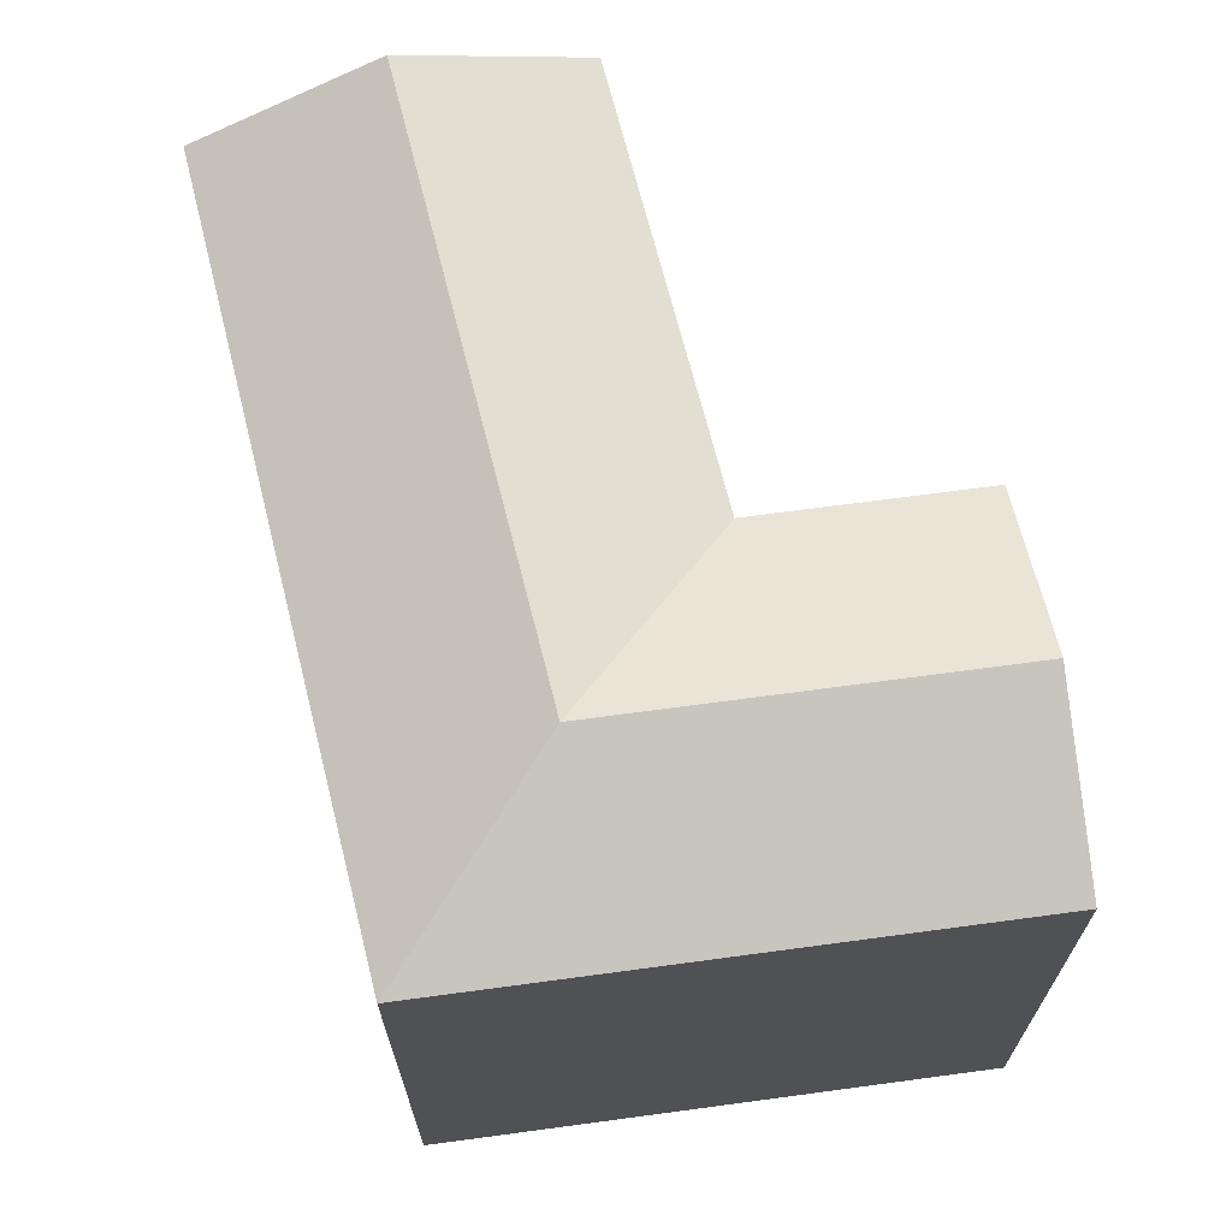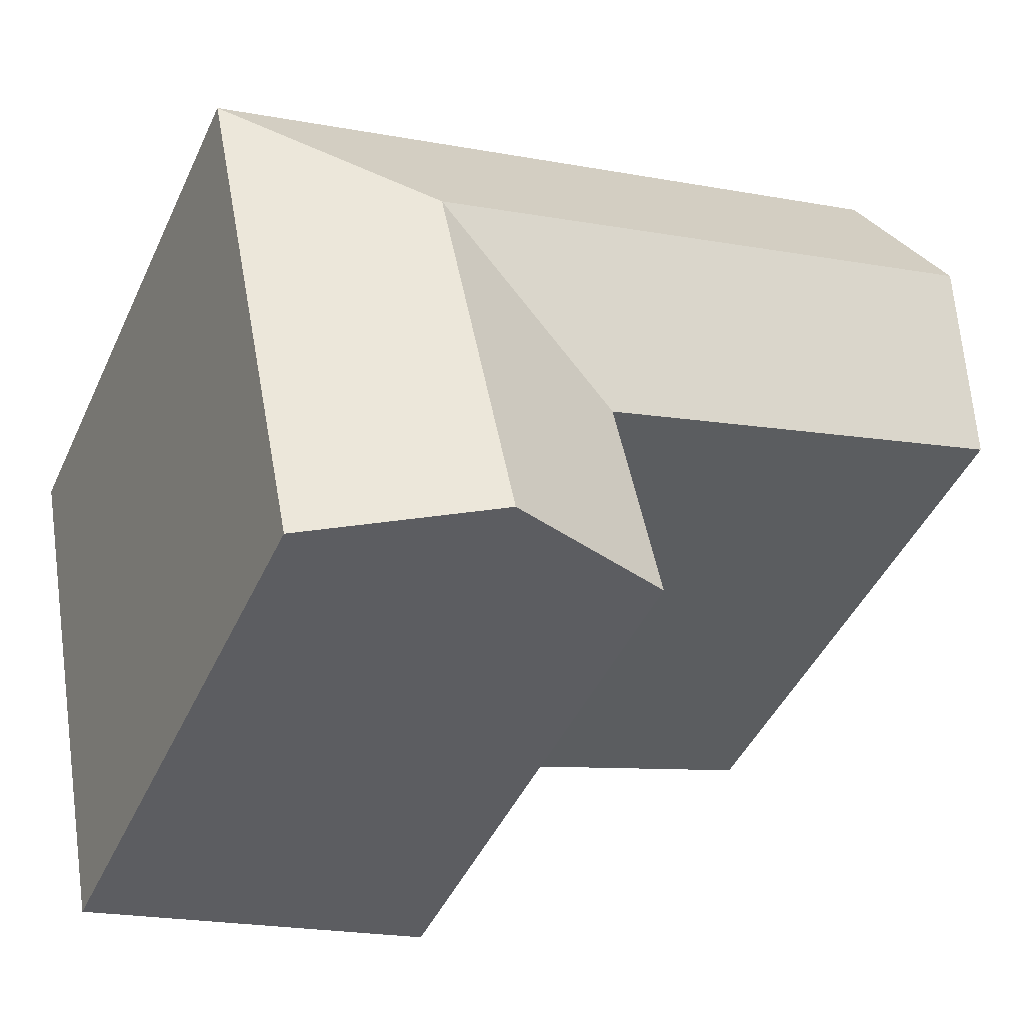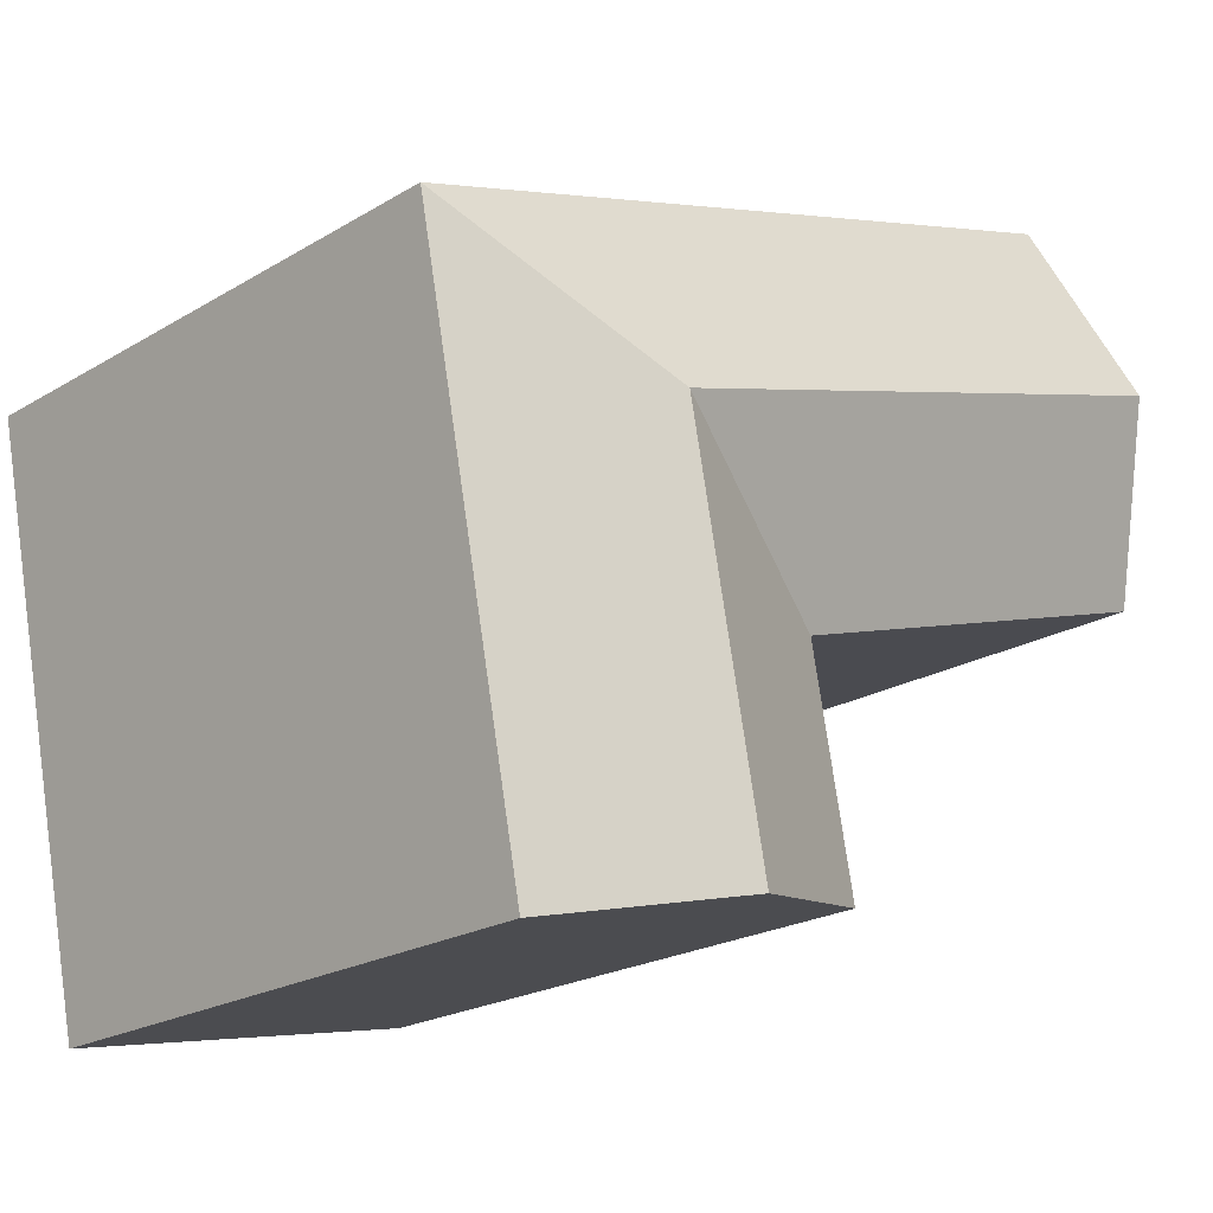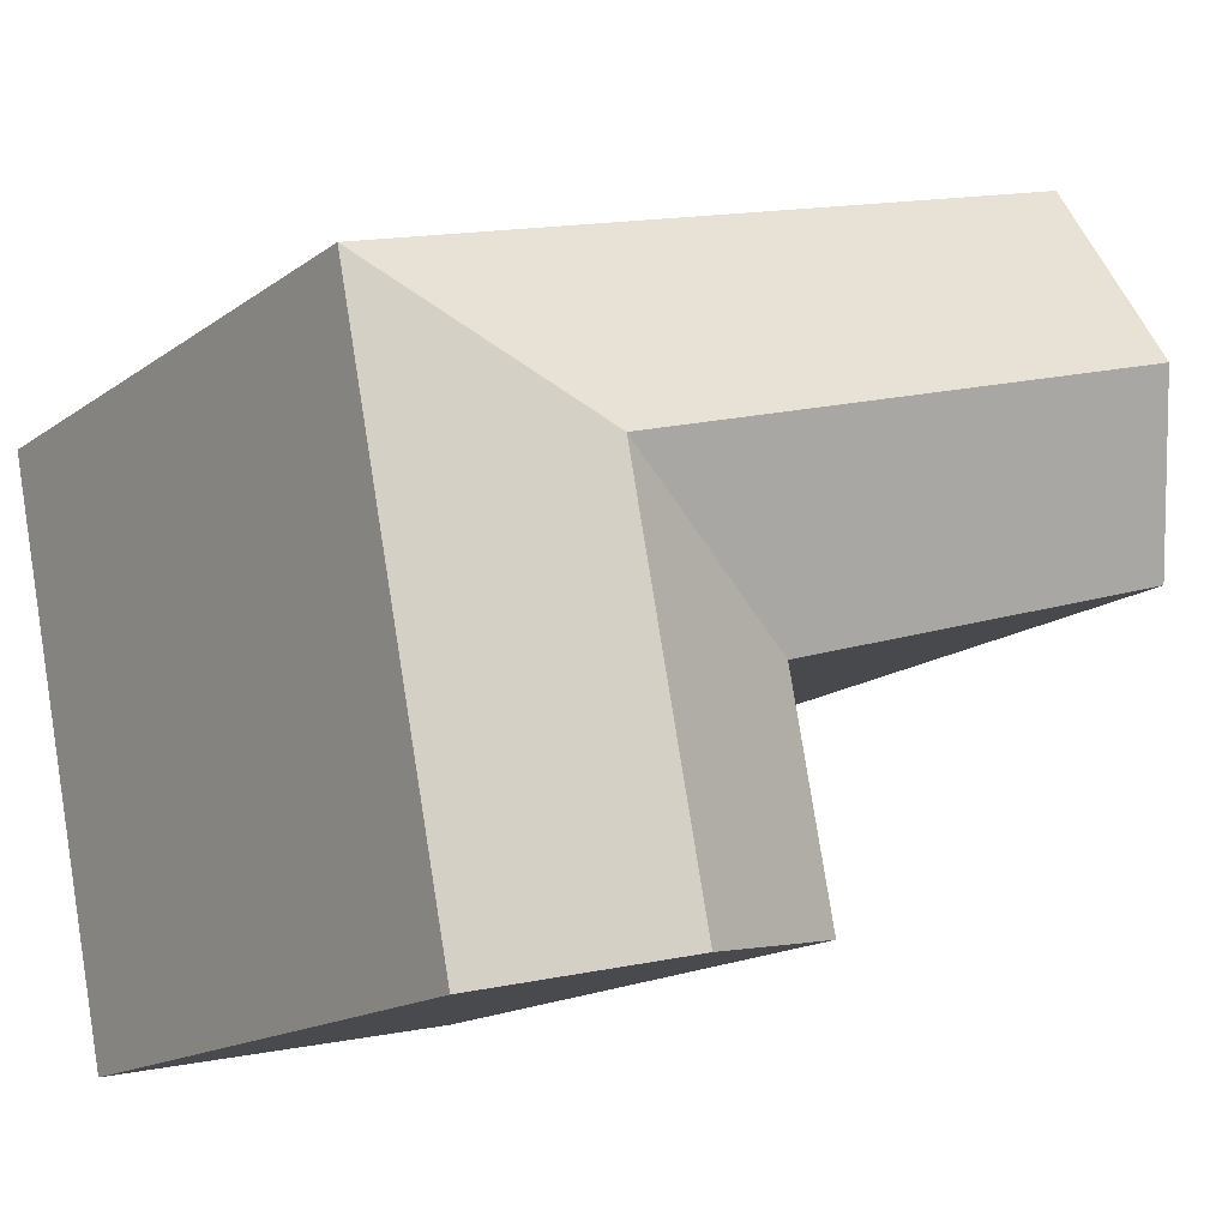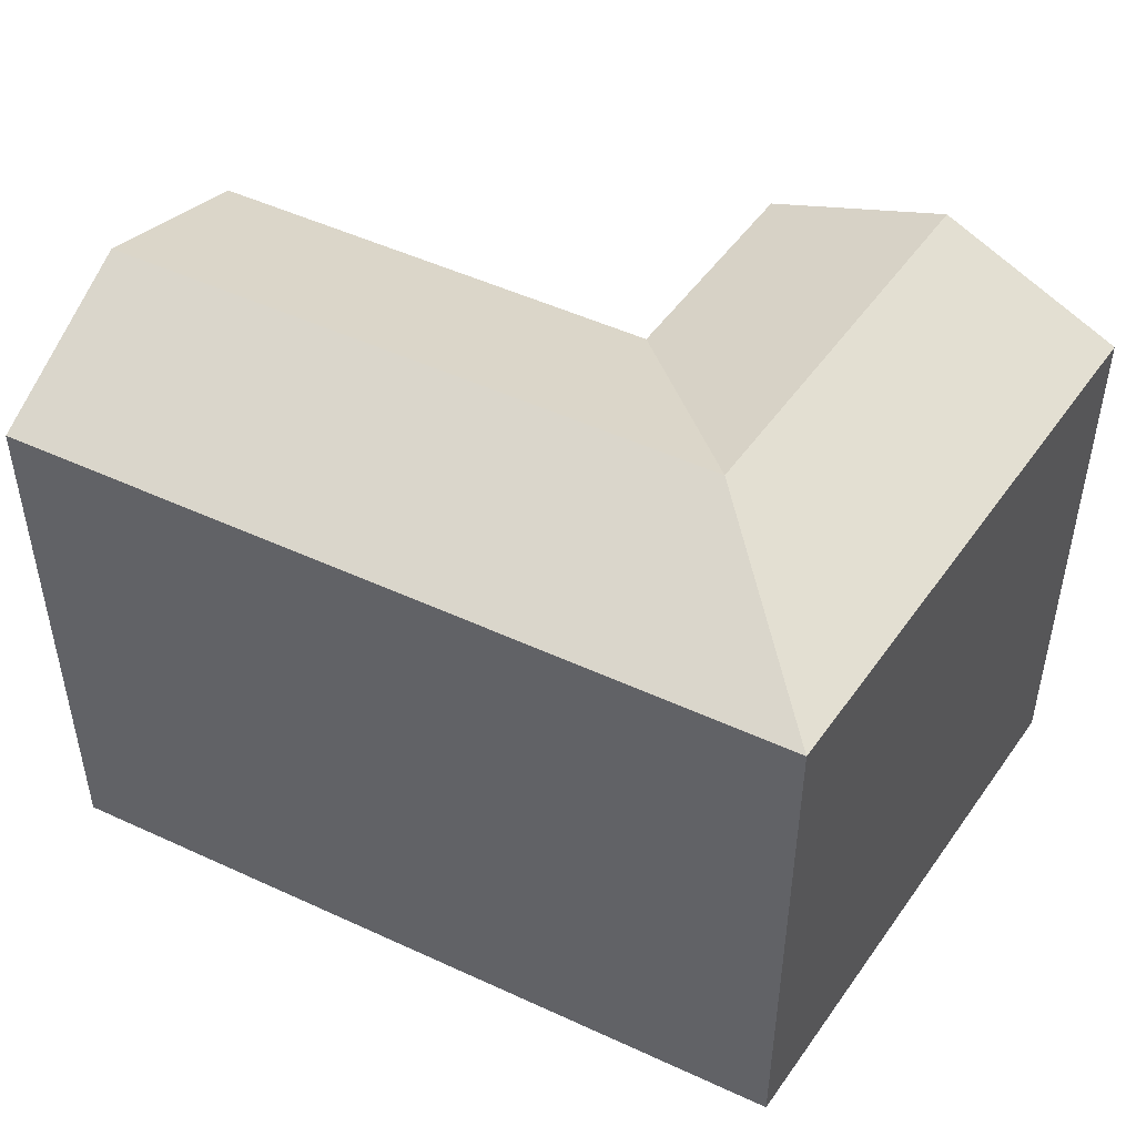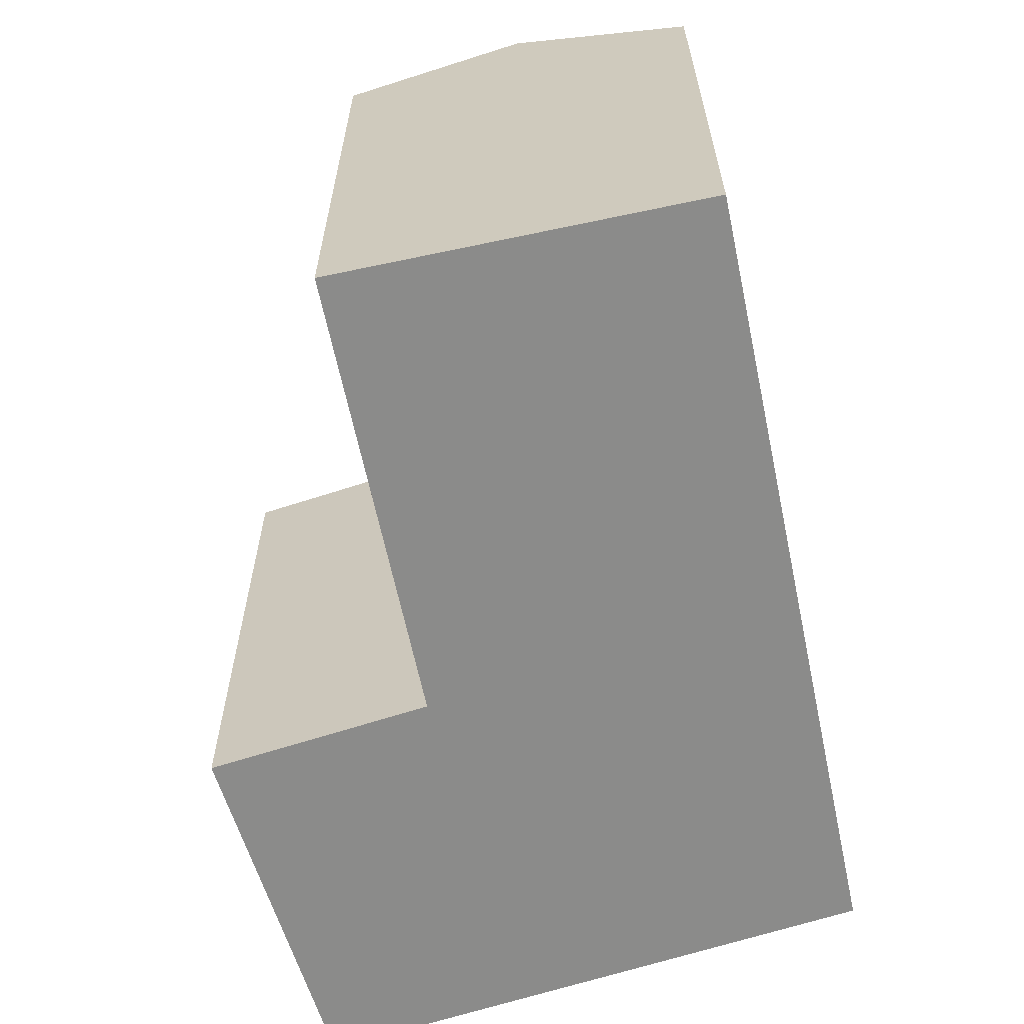
<metadata>
{"format":"obj","ext":"obj","renderer":"f3d","projection":"perspective","resolution":1024,"background":"white","views":[{"elev":68.6,"azim":93.5,"up":"+Y"},{"elev":-46.0,"azim":156.0,"up":"+Z"},{"elev":-21.5,"azim":136.6,"up":"+Z"},{"elev":-16.2,"azim":144.7,"up":"+Z"},{"elev":49.3,"azim":44.8,"up":"+Y"},{"elev":-63.7,"azim":-60.5,"up":"+Y"}]}
</metadata>
<code>
v  12.88 7.285e-16 -11.9
v  25.93 5.053e-16 -8.252
v  14.33 2.792e-16 -4.559
v  24.72 8.814e-16 -14.39
v  28.34 -2.396e-16 3.913
v  16.73 -4.657e-16 7.606
v  0 0 0
v  3.684 -7.199e-16 11.76
v  12.88 18.87 -11.9
v  20.13 21.33 -6.406
v  18.8 21.33 -13.15
v  14.33 18.87 -4.56
v  25.94 18.87 -8.253
v  24.72 18.87 -14.39
v  21.33 21.33 -0.324
v  28.34 18.87 3.912
v  15.53 21.33 1.523
v  16.73 18.87 7.605
v  0.0004031 18.87 -0.0005974
v  1.843 21.33 5.878
v  3.685 18.87 11.76
g defaultobject
f 1 2 3
f 2 1 4
f 5 3 2
f 3 5 6
f 7 6 8
f 6 7 3
f 9 10 11
f 10 9 12
f 11 13 14
f 13 11 10
f 10 12 15
f 15 13 10
f 13 15 16
f 16 17 18
f 17 16 15
f 15 12 17
f 17 19 20
f 19 17 12
f 18 20 21
f 20 18 17
f 12 1 3
f 1 12 9
f 9 4 1
f 4 9 14
f 14 9 11
f 4 13 2
f 13 4 14
f 2 16 5
f 16 2 13
f 5 18 6
f 18 5 16
f 21 7 8
f 7 21 19
f 19 21 20
f 19 3 7
f 3 19 12
f 6 21 8
f 21 6 18

</code>
